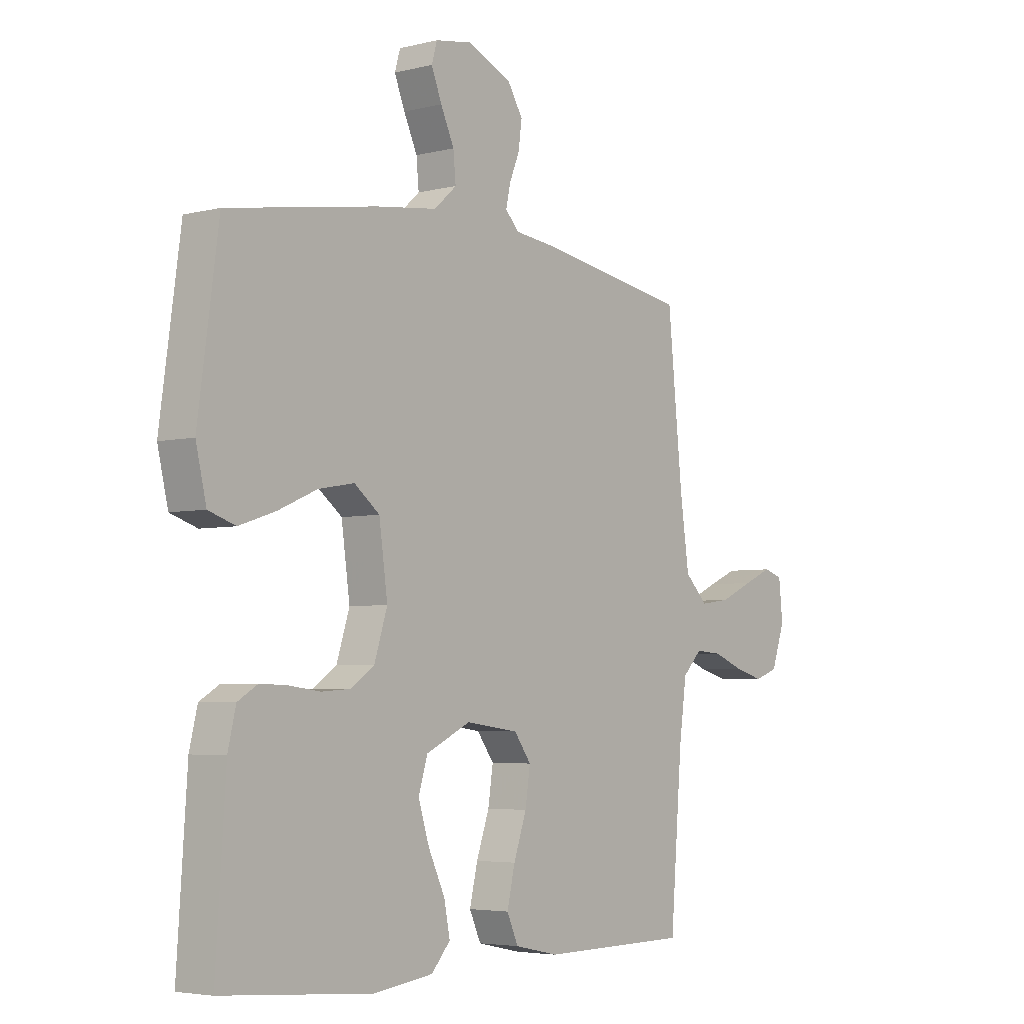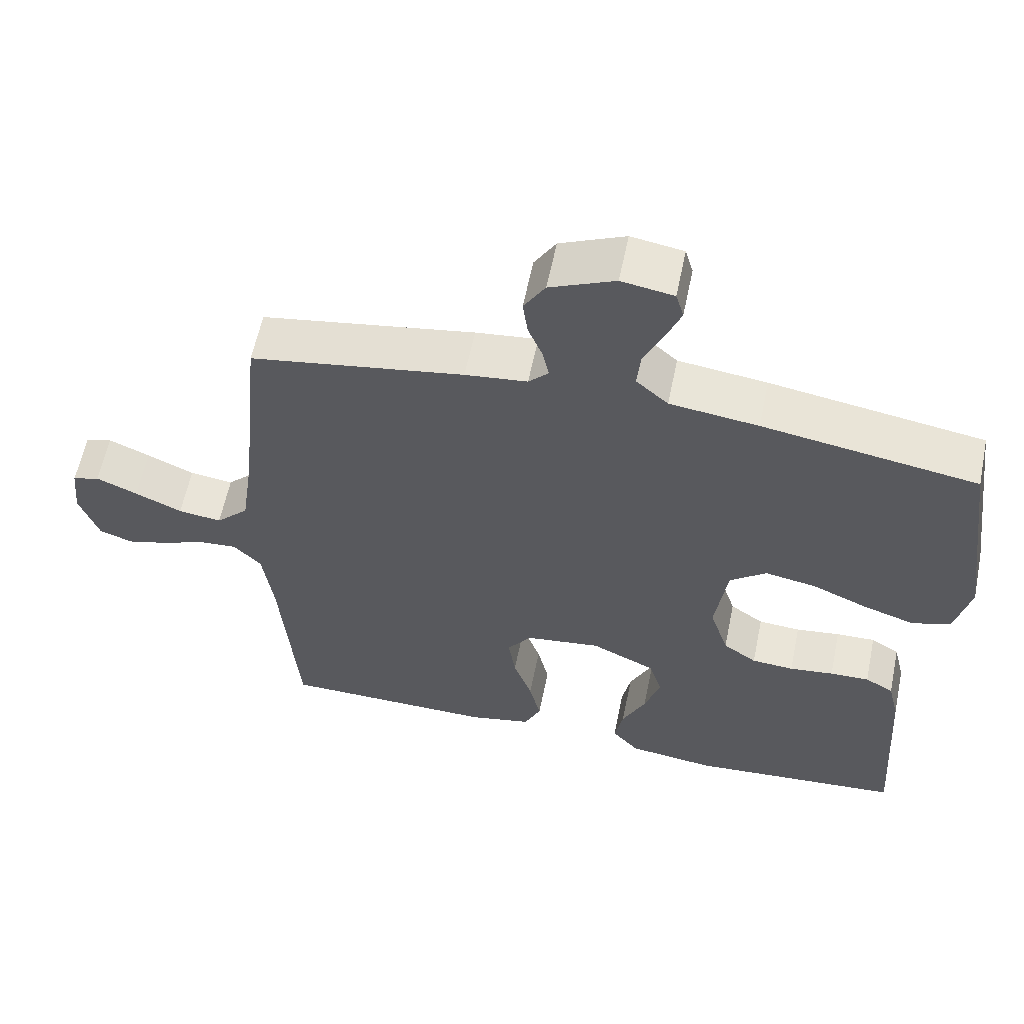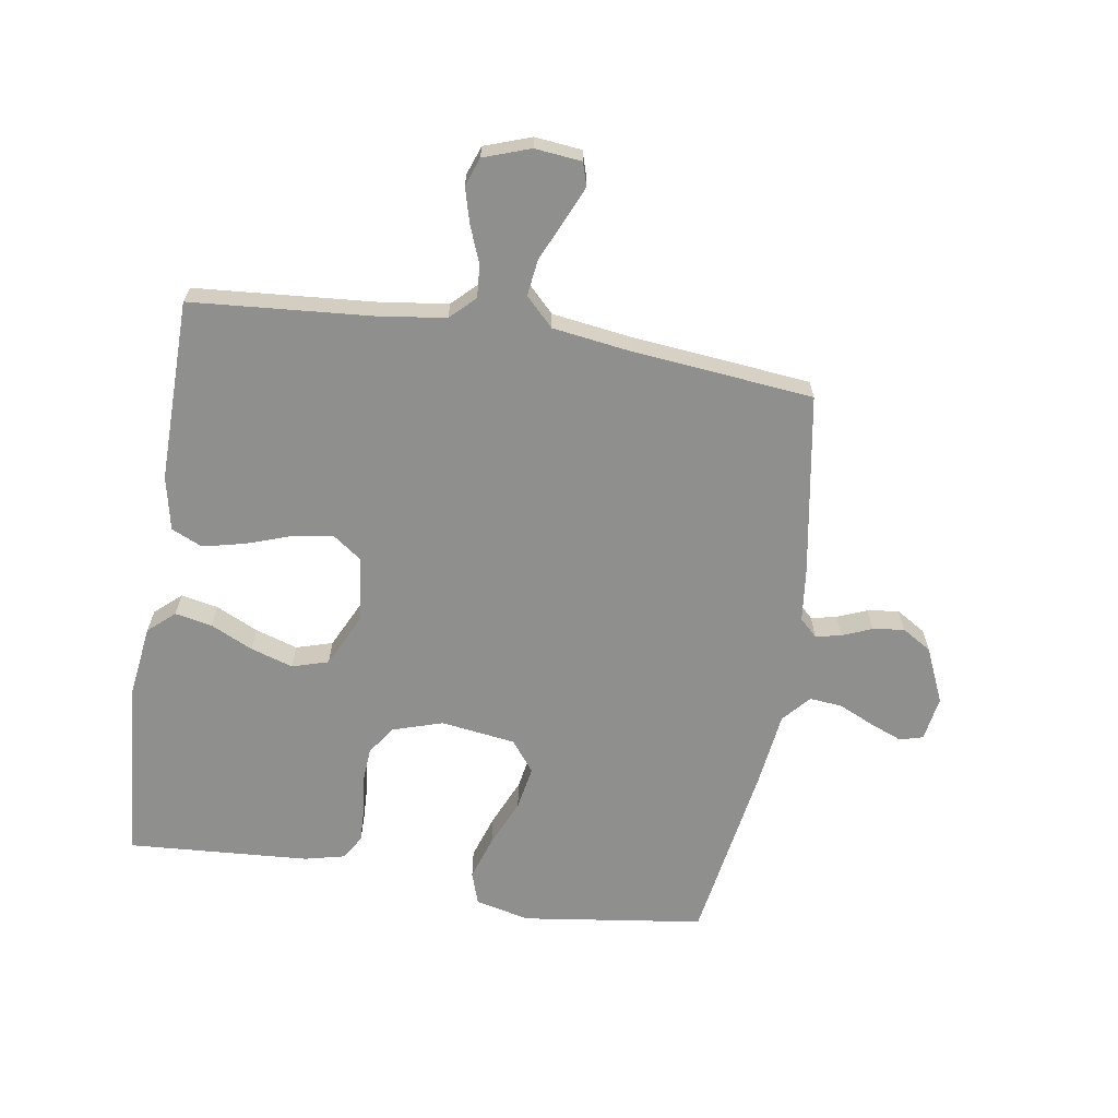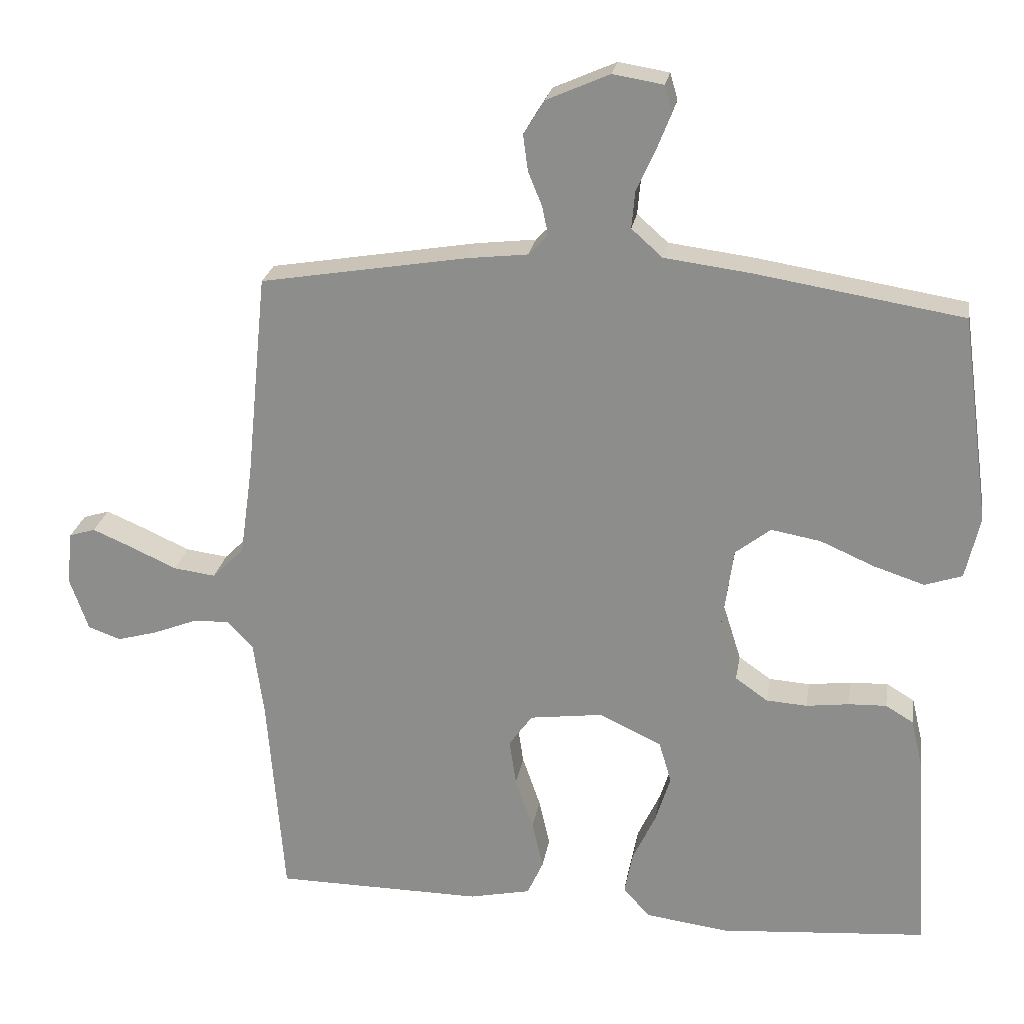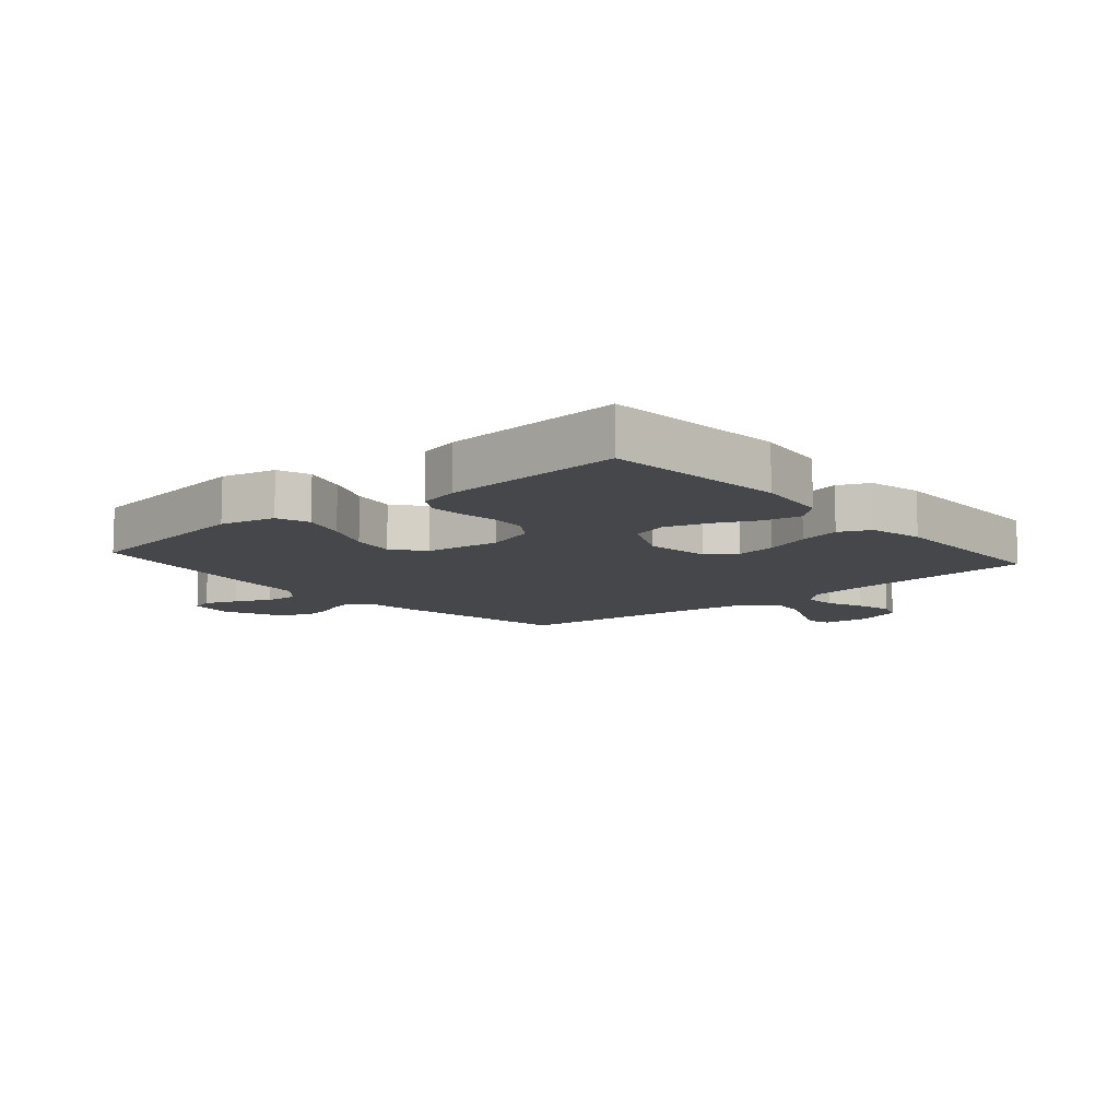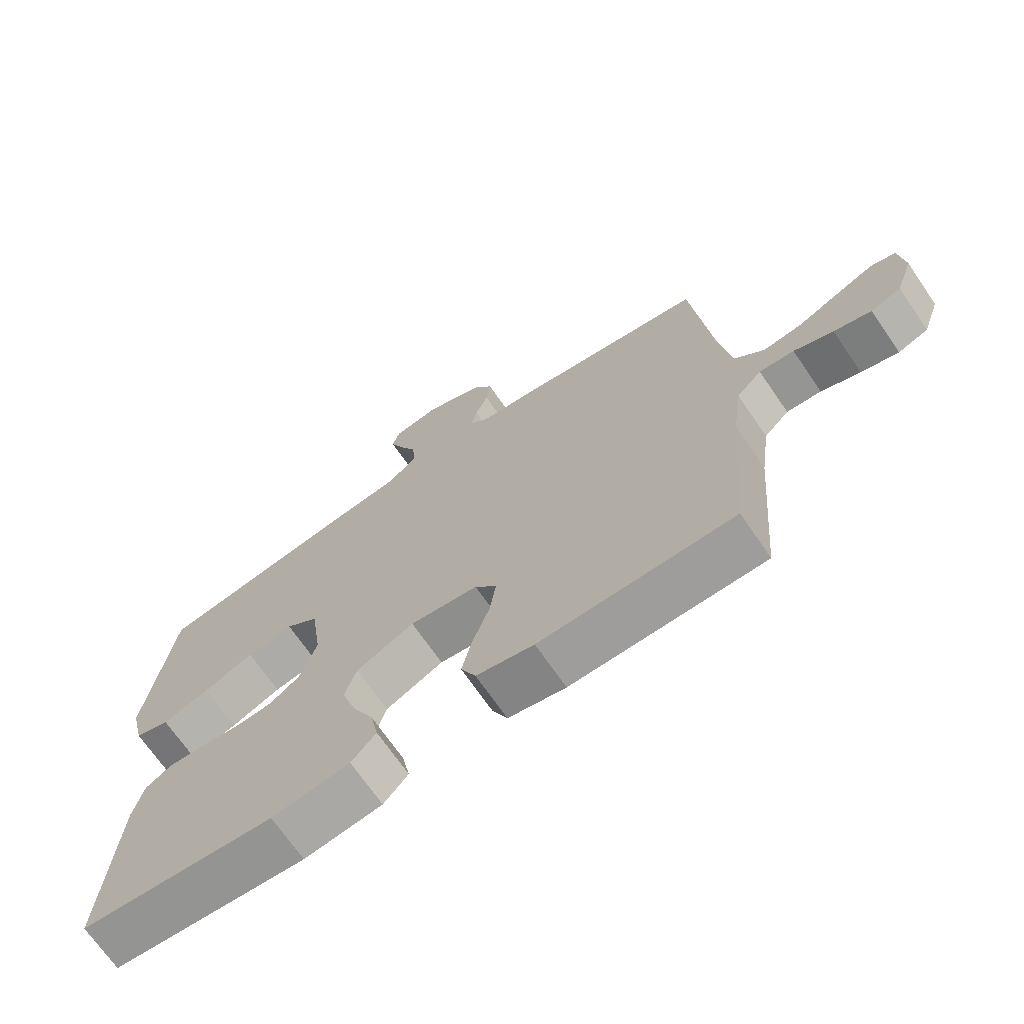
<metadata>
{"format":"obj","ext":"obj","renderer":"f3d","projection":"perspective","resolution":1024,"background":"white","views":[{"elev":-4.4,"azim":128.7,"up":"+Z"},{"elev":59.6,"azim":11.6,"up":"+Z"},{"elev":-65.3,"azim":-99.1,"up":"+Y"},{"elev":23.7,"azim":9.3,"up":"+Z"},{"elev":-10.2,"azim":130.9,"up":"+Y"},{"elev":-70.2,"azim":-145.5,"up":"+Z"}]}
</metadata>
<code>
v 0.5 0.07 -0.5
v 0.2 0.07 -0.524
v 0.079 0.07 -0.508
v 0.041 0.07 -0.465
v 0.053 0.07 -0.404
v 0.086 0.07 -0.334
v 0.108 0.07 -0.264
v 0.09 0.07 -0.204
v 0 0.07 -0.161
v -0.106 0.07 -0.175
v -0.14 0.07 -0.222
v -0.13 0.07 -0.289
v -0.104 0.07 -0.364
v -0.088 0.07 -0.433
v -0.111 0.07 -0.484
v -0.2 0.07 -0.503
v -0.5 0.07 -0.5
v -0.524 0.07 -0.2
v -0.539 0.07 -0.09
v -0.578 0.07 -0.05
v -0.632 0.07 -0.054
v -0.693 0.07 -0.078
v -0.751 0.07 -0.094
v -0.798 0.07 -0.077
v -0.825 0.07 0
v -0.817 0.07 0.077
v -0.779 0.07 0.089
v -0.721 0.07 0.064
v -0.655 0.07 0.034
v -0.594 0.07 0.026
v -0.548 0.07 0.072
v -0.53 0.07 0.2
v -0.5 0.07 0.5
v -0.2 0.07 0.55
v -0.113 0.07 0.56
v -0.085 0.07 0.589
v -0.094 0.07 0.631
v -0.114 0.07 0.68
v -0.121 0.07 0.732
v -0.091 0.07 0.781
v 0 0.07 0.821
v 0.073 0.07 0.809
v 0.084 0.07 0.771
v 0.063 0.07 0.718
v 0.036 0.07 0.659
v 0.031 0.07 0.605
v 0.076 0.07 0.565
v 0.2 0.07 0.549
v 0.5 0.07 0.5
v 0.541 0.07 0.2
v 0.52 0.07 0.11
v 0.466 0.07 0.092
v 0.393 0.07 0.116
v 0.315 0.07 0.15
v 0.243 0.07 0.163
v 0.192 0.07 0.123
v 0.175 0.07 0
v 0.201 0.07 -0.082
v 0.248 0.07 -0.115
v 0.307 0.07 -0.119
v 0.369 0.07 -0.111
v 0.424 0.07 -0.109
v 0.464 0.07 -0.133
v 0.48 0.07 -0.2
v 0.5 0 -0.5
v 0.2 0 -0.524
v 0.079 0 -0.508
v 0.041 0 -0.465
v 0.053 0 -0.404
v 0.086 0 -0.334
v 0.108 0 -0.264
v 0.09 0 -0.204
v 0 0 -0.161
v -0.106 0 -0.175
v -0.14 0 -0.222
v -0.13 0 -0.289
v -0.104 0 -0.364
v -0.088 0 -0.433
v -0.111 0 -0.484
v -0.2 0 -0.503
v -0.5 0 -0.5
v -0.524 0 -0.2
v -0.539 0 -0.09
v -0.578 0 -0.05
v -0.632 0 -0.054
v -0.693 0 -0.078
v -0.751 0 -0.094
v -0.798 0 -0.077
v -0.825 0 0
v -0.817 0 0.077
v -0.779 0 0.089
v -0.721 0 0.064
v -0.655 0 0.034
v -0.594 0 0.026
v -0.548 0 0.072
v -0.53 0 0.2
v -0.5 0 0.5
v -0.2 0 0.55
v -0.113 0 0.56
v -0.085 0 0.589
v -0.094 0 0.631
v -0.114 0 0.68
v -0.121 0 0.732
v -0.091 0 0.781
v 0 0 0.821
v 0.073 0 0.809
v 0.084 0 0.771
v 0.063 0 0.718
v 0.036 0 0.659
v 0.031 0 0.605
v 0.076 0 0.565
v 0.2 0 0.549
v 0.5 0 0.5
v 0.541 0 0.2
v 0.52 0 0.11
v 0.466 0 0.092
v 0.393 0 0.116
v 0.315 0 0.15
v 0.243 0 0.163
v 0.192 0 0.123
v 0.175 0 0
v 0.201 0 -0.082
v 0.248 0 -0.115
v 0.307 0 -0.119
v 0.369 0 -0.111
v 0.424 0 -0.109
v 0.464 0 -0.133
v 0.48 0 -0.2
f 60 61 62 63
f 59 60 63 64
f 51 52 53 54
f 49 50 51 54
f 47 48 49 54
f 46 47 54 55
f 42 43 44 45
f 40 41 42 45
f 40 45 46
f 37 38 39 40
f 36 37 40 46
f 35 36 46 55
f 32 33 34 35
f 31 32 35 55
f 26 27 28 29
f 24 25 26 29
f 24 29 30
f 21 22 23 24
f 21 24 30
f 20 21 30 31
f 15 16 17 18
f 15 18 19
f 12 13 14 15
f 11 12 15 19
f 10 11 19 20
f 3 4 5 6
f 3 6 7
f 2 3 7
f 59 64 1 2
f 58 59 2 7
f 57 58 7 8
f 56 57 8 9
f 20 31 55 56
f 9 10 20 56
f 127 126 125 124
f 128 127 124 123
f 118 117 116 115
f 118 115 114 113
f 118 113 112 111
f 119 118 111 110
f 109 108 107 106
f 109 106 105 104
f 110 109 104
f 104 103 102 101
f 110 104 101 100
f 119 110 100 99
f 99 98 97 96
f 119 99 96 95
f 93 92 91 90
f 93 90 89 88
f 94 93 88
f 88 87 86 85
f 94 88 85
f 95 94 85 84
f 82 81 80 79
f 83 82 79
f 79 78 77 76
f 83 79 76 75
f 84 83 75 74
f 70 69 68 67
f 71 70 67
f 71 67 66
f 66 65 128 123
f 71 66 123 122
f 72 71 122 121
f 73 72 121 120
f 120 119 95 84
f 120 84 74 73
f 1 65 66 2
f 2 66 67 3
f 3 67 68 4
f 4 68 69 5
f 5 69 70 6
f 6 70 71 7
f 7 71 72 8
f 8 72 73 9
f 9 73 74 10
f 10 74 75 11
f 11 75 76 12
f 12 76 77 13
f 13 77 78 14
f 14 78 79 15
f 15 79 80 16
f 16 80 81 17
f 17 81 82 18
f 18 82 83 19
f 19 83 84 20
f 20 84 85 21
f 21 85 86 22
f 22 86 87 23
f 23 87 88 24
f 24 88 89 25
f 25 89 90 26
f 26 90 91 27
f 27 91 92 28
f 28 92 93 29
f 29 93 94 30
f 30 94 95 31
f 31 95 96 32
f 32 96 97 33
f 33 97 98 34
f 34 98 99 35
f 35 99 100 36
f 36 100 101 37
f 37 101 102 38
f 38 102 103 39
f 39 103 104 40
f 40 104 105 41
f 41 105 106 42
f 42 106 107 43
f 43 107 108 44
f 44 108 109 45
f 45 109 110 46
f 46 110 111 47
f 47 111 112 48
f 48 112 113 49
f 49 113 114 50
f 50 114 115 51
f 51 115 116 52
f 52 116 117 53
f 53 117 118 54
f 54 118 119 55
f 55 119 120 56
f 56 120 121 57
f 57 121 122 58
f 58 122 123 59
f 59 123 124 60
f 60 124 125 61
f 61 125 126 62
f 62 126 127 63
f 63 127 128 64
f 64 128 65 1

</code>
